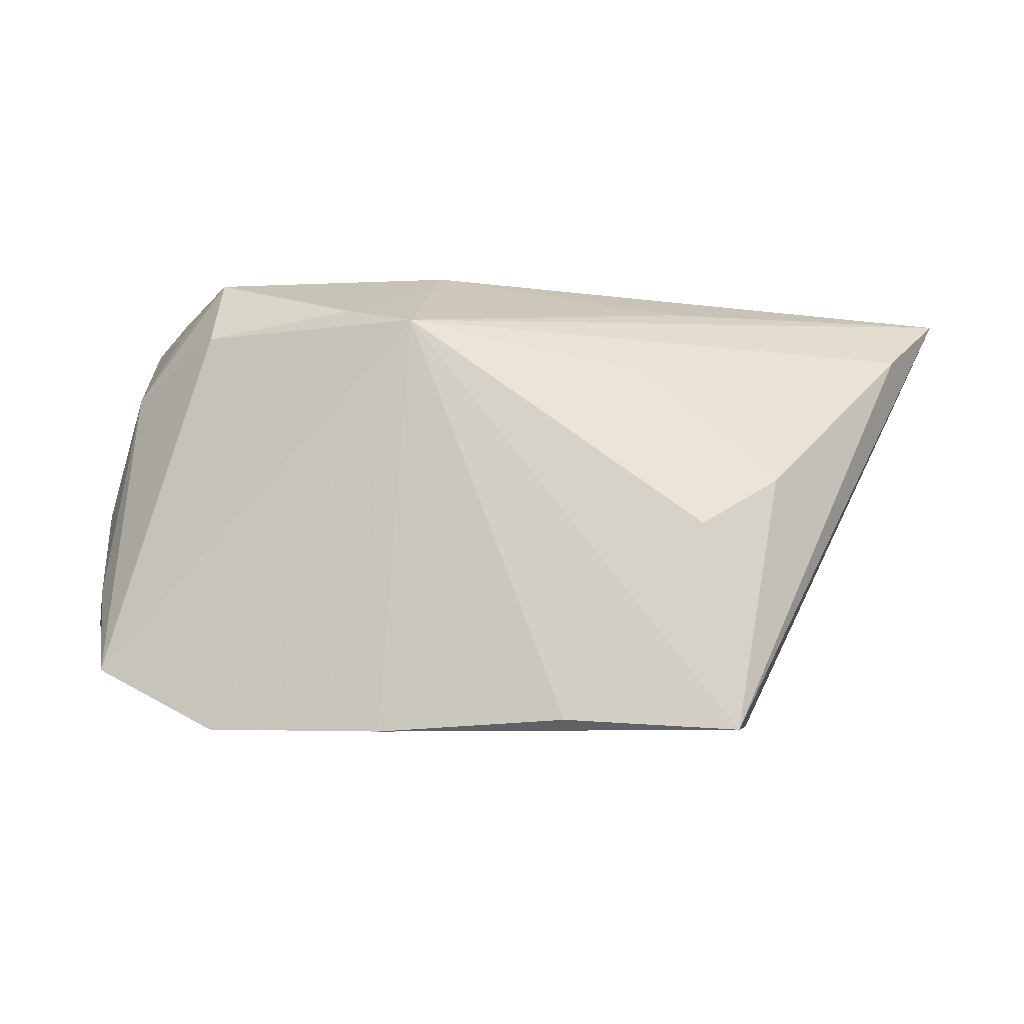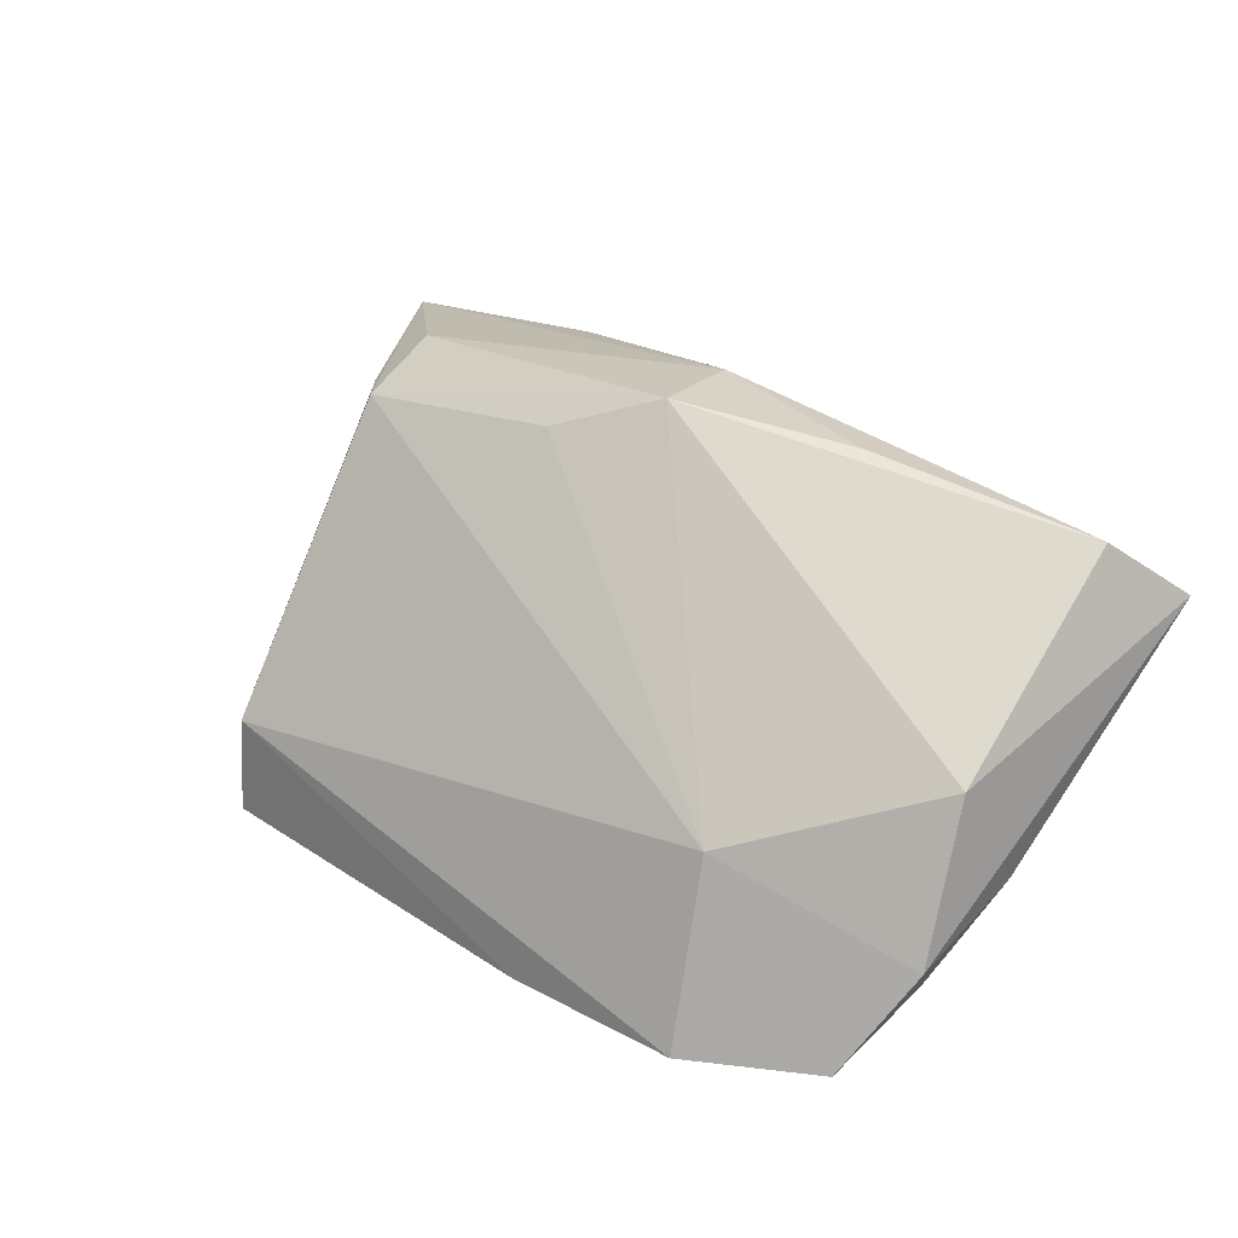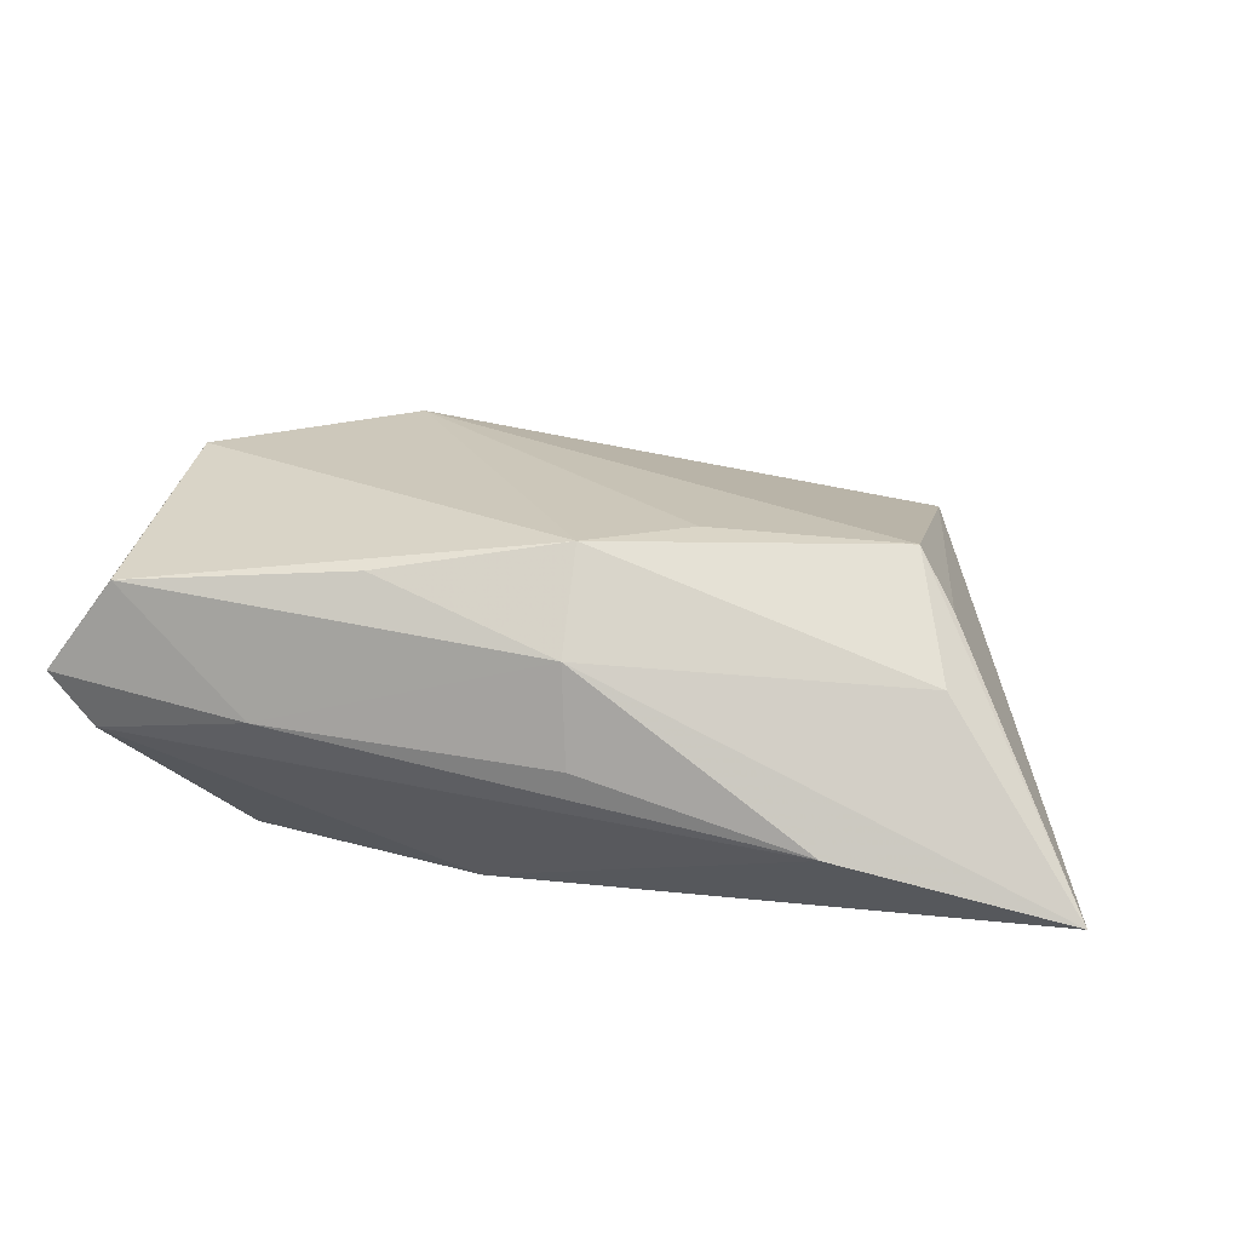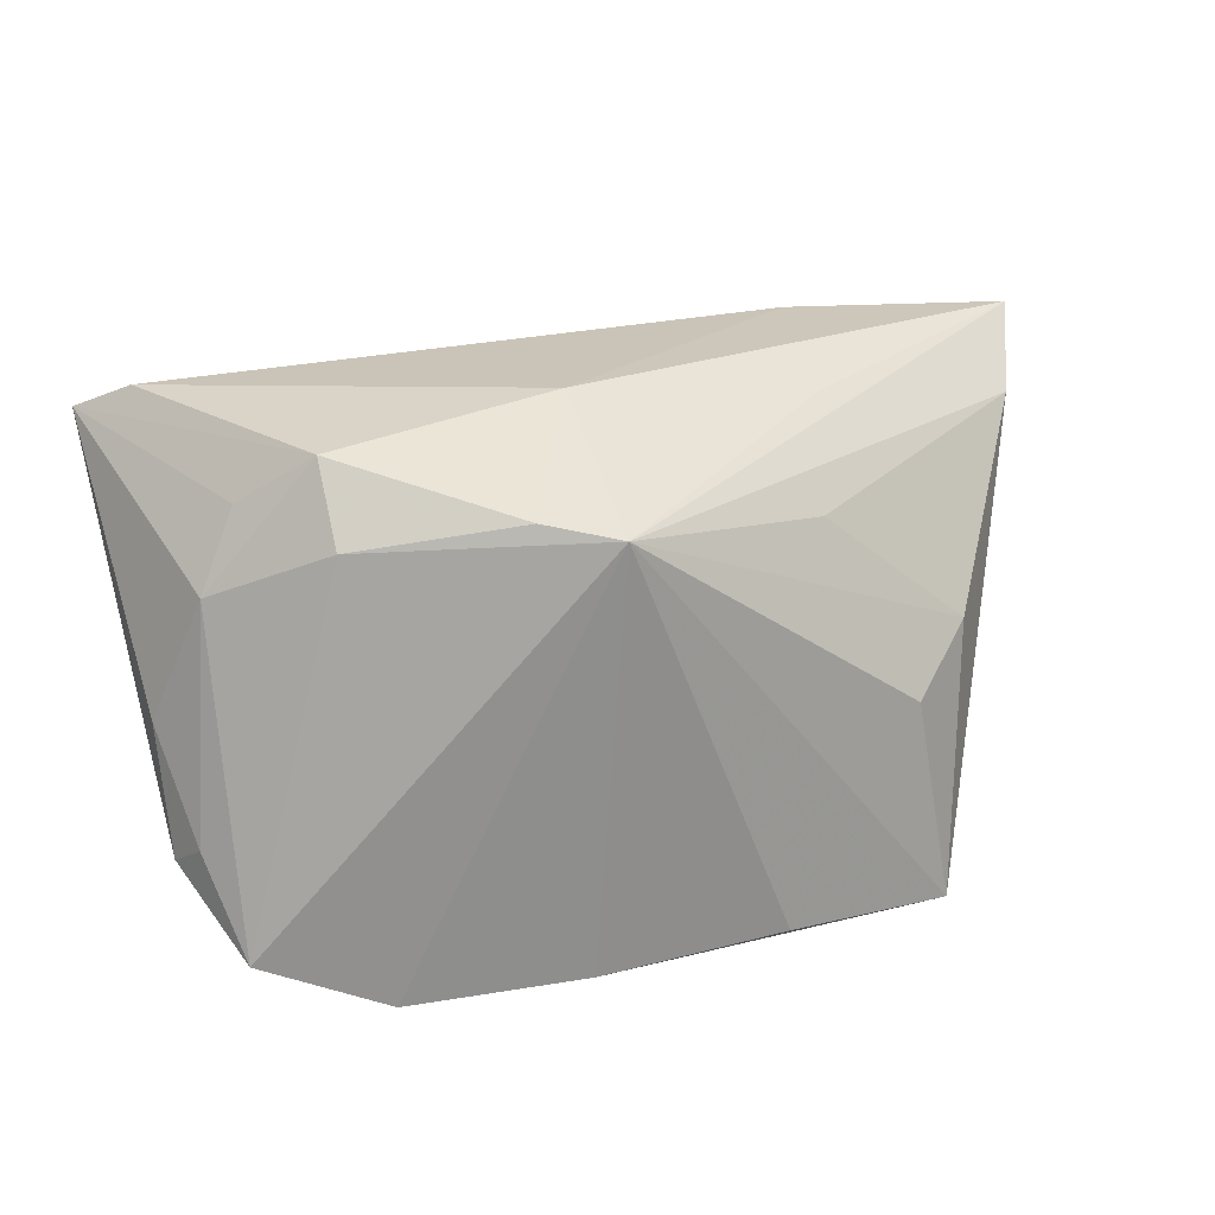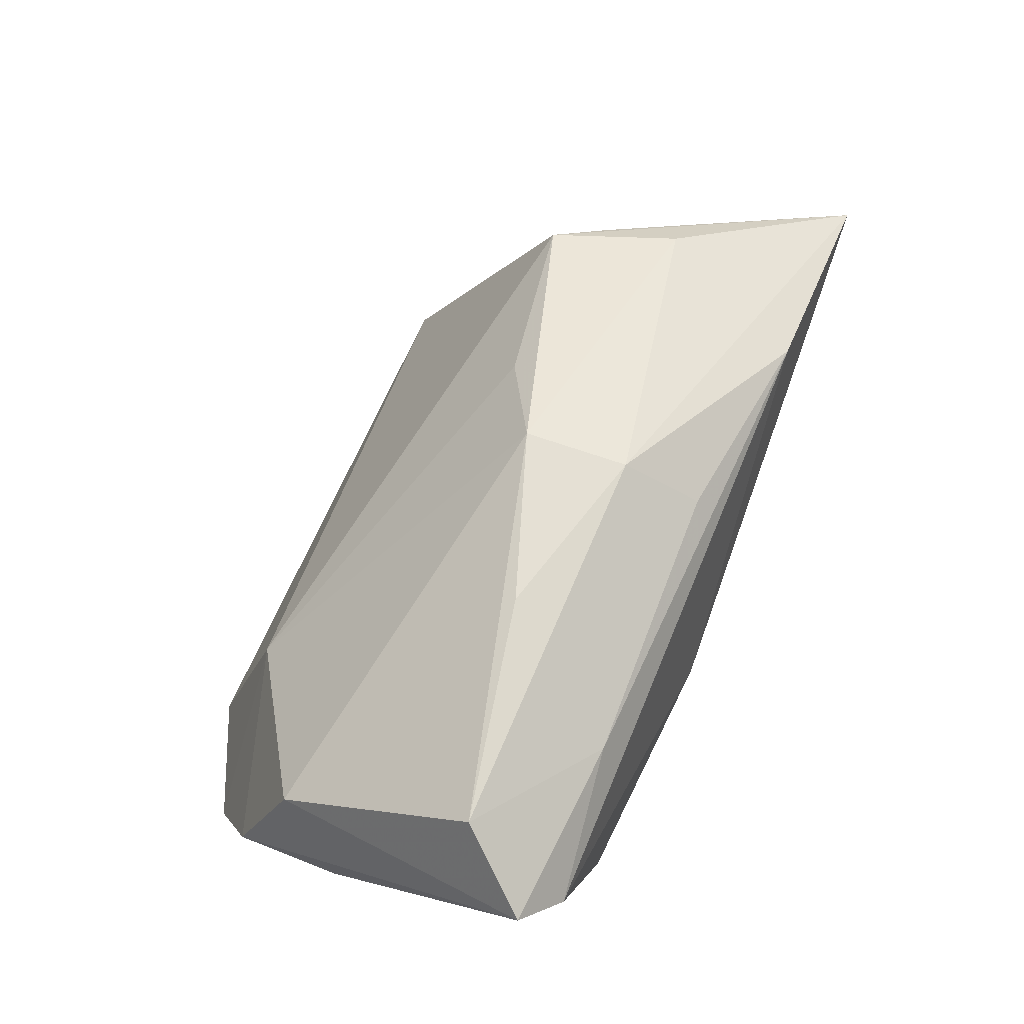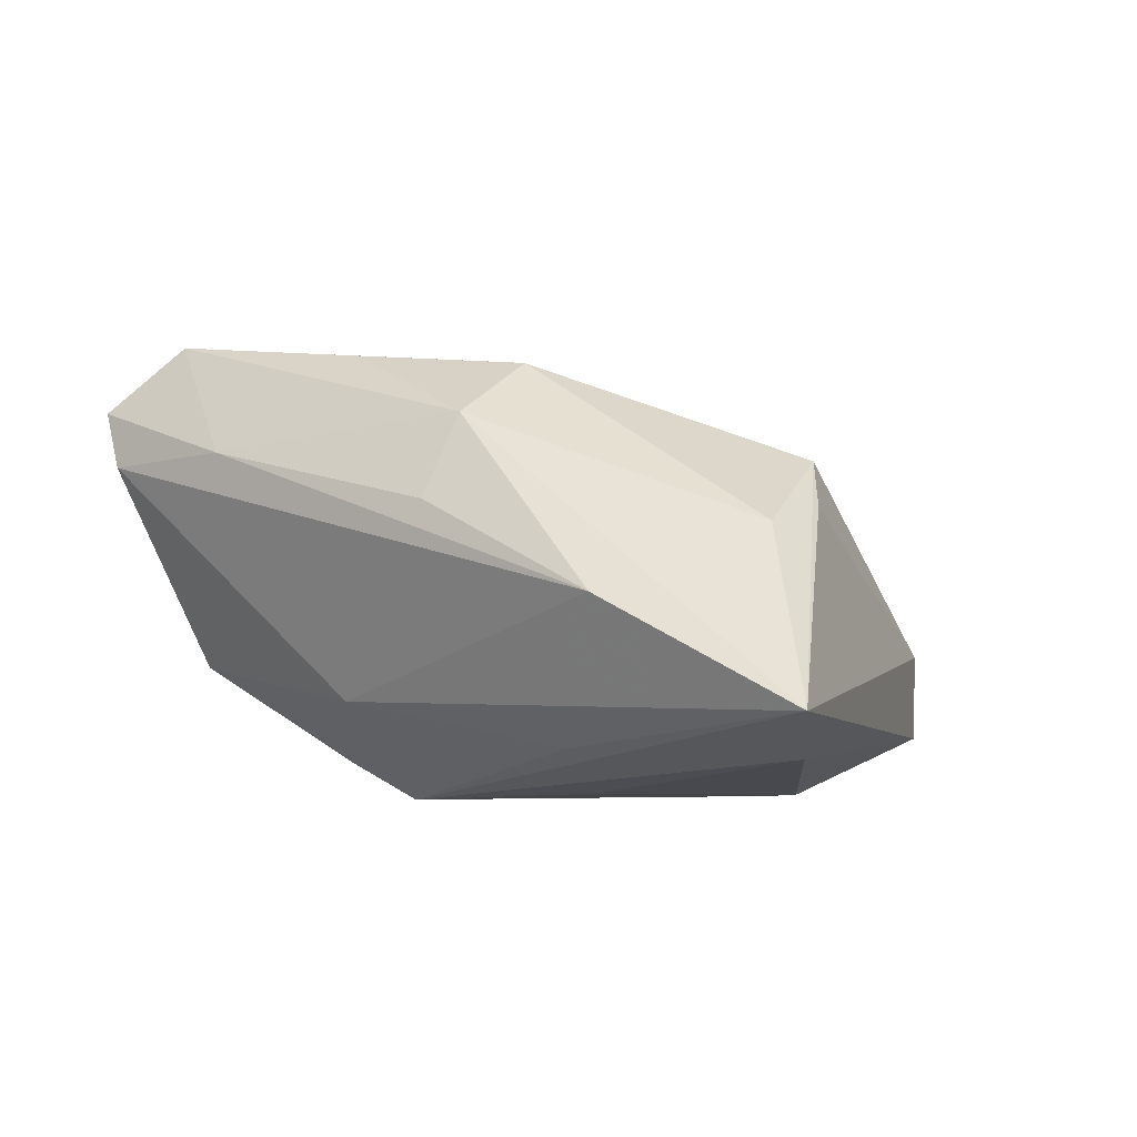
<metadata>
{"format":"obj","ext":"obj","renderer":"f3d","projection":"perspective","resolution":1024,"background":"white","views":[{"elev":-8.3,"azim":-168.2,"up":"+Y"},{"elev":30.9,"azim":40.5,"up":"+Z"},{"elev":67.5,"azim":-164.8,"up":"+Z"},{"elev":25.0,"azim":161.1,"up":"+Y"},{"elev":59.6,"azim":114.8,"up":"+Z"},{"elev":27.8,"azim":-137.0,"up":"+Z"}]}
</metadata>
<code>
v -0.057 0.0218 0.01664
v 0.002688 0.01634 -0.0231
v -0.03857 0.004176 0.02343
v 0.02715 0.02291 0.01659
v 0.02468 -0.02402 -0.0024
v -0.02167 0.01176 -0.01339
v -0.002396 0.01245 0.0272
v 0.006167 -0.03162 -0.0231
v -0.05214 0.015 0.006022
v -0.005114 0.02096 0.02076
v 0.04896 0.02224 0.01466
v -0.03471 -0.03162 -0.02065
v -0.03086 -0.008116 -0.01924
v -0.03765 -0.004967 0.02142
v 0.00327 0.02577 -0.005602
v 0.04585 -0.01708 -0.01054
v 0.04091 -0.02402 -0.02135
v -0.01537 -0.03046 -0.0231
v -0.03275 -0.01038 0.02317
v 0.01103 0.01839 -0.02078
v 0.04126 0.01065 -0.01042
v 0.01872 0.008026 0.02641
v 0.04354 0.0139 0.02224
v -0.03873 -0.002469 -0.01272
v 0.04347 0.02539 0.01027
v -0.03074 0.02285 0.01982
v -0.01128 -0.005941 0.02454
v -0.02575 0.02066 -0.001574
v 0.02942 0.01655 -0.01763
v 0.04448 -0.01003 0.006046
v 0.02669 -0.03122 -0.02233
v -0.0006378 0.0005595 0.02872
v -0.03432 -0.03092 -0.00917
v 0.03719 0.01887 -0.007961
v 0.04638 -0.003449 -0.006741
v 0.04389 -0.01411 -0.0148
v 0.02974 0.02452 -0.01236
f 28 2 1
f 1 15 28
f 28 15 2
f 14 19 1
f 31 2 17
f 2 29 17
f 15 25 37
f 37 25 11
f 1 7 26
f 26 15 1
f 26 25 15
f 1 19 3
f 3 7 1
f 31 17 5
f 23 30 11
f 1 2 9
f 13 24 2
f 8 2 31
f 8 18 2
f 19 14 33
f 33 14 1
f 33 5 19
f 31 5 33
f 33 8 31
f 21 17 29
f 29 37 21
f 11 30 16
f 30 5 16
f 16 5 17
f 20 29 2
f 20 37 29
f 2 15 20
f 15 37 20
f 10 26 7
f 22 23 7
f 2 24 6
f 6 9 2
f 24 9 6
f 12 33 1
f 18 8 12
f 8 33 12
f 24 13 12
f 2 18 12
f 12 13 2
f 1 9 12
f 12 9 24
f 34 37 11
f 11 21 34
f 34 21 37
f 17 21 36
f 36 16 17
f 7 23 4
f 4 10 7
f 4 23 11
f 11 25 4
f 25 26 4
f 26 10 4
f 19 5 27
f 30 23 32
f 23 22 32
f 32 5 30
f 32 27 5
f 32 22 7
f 19 27 32
f 32 3 19
f 7 3 32
f 11 16 35
f 16 36 35
f 35 21 11
f 35 36 21

</code>
